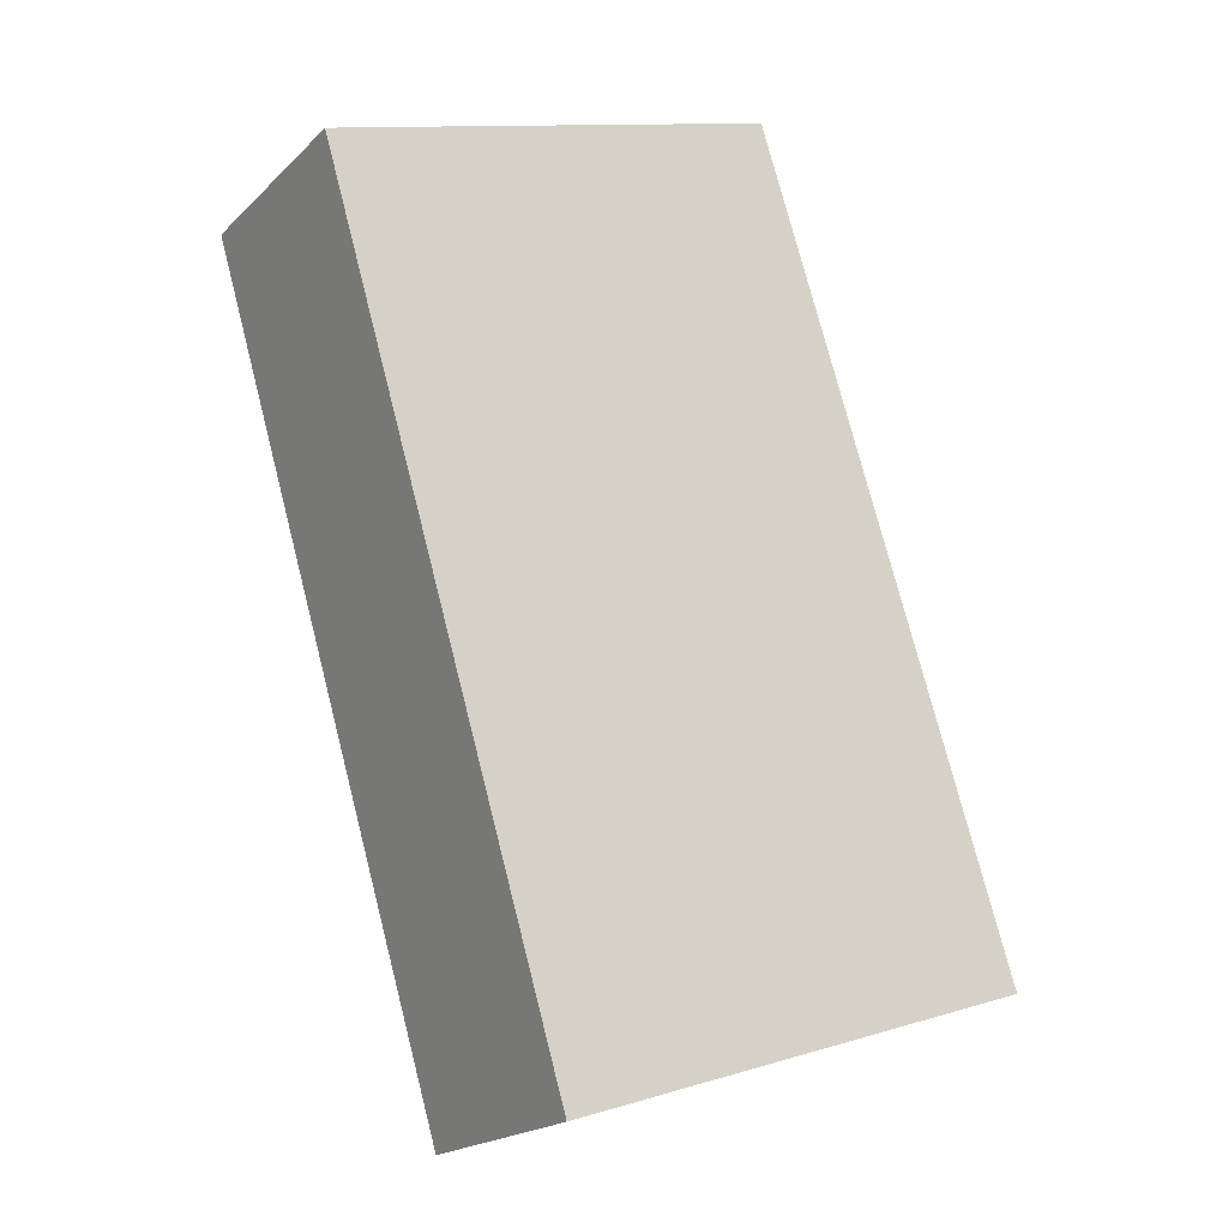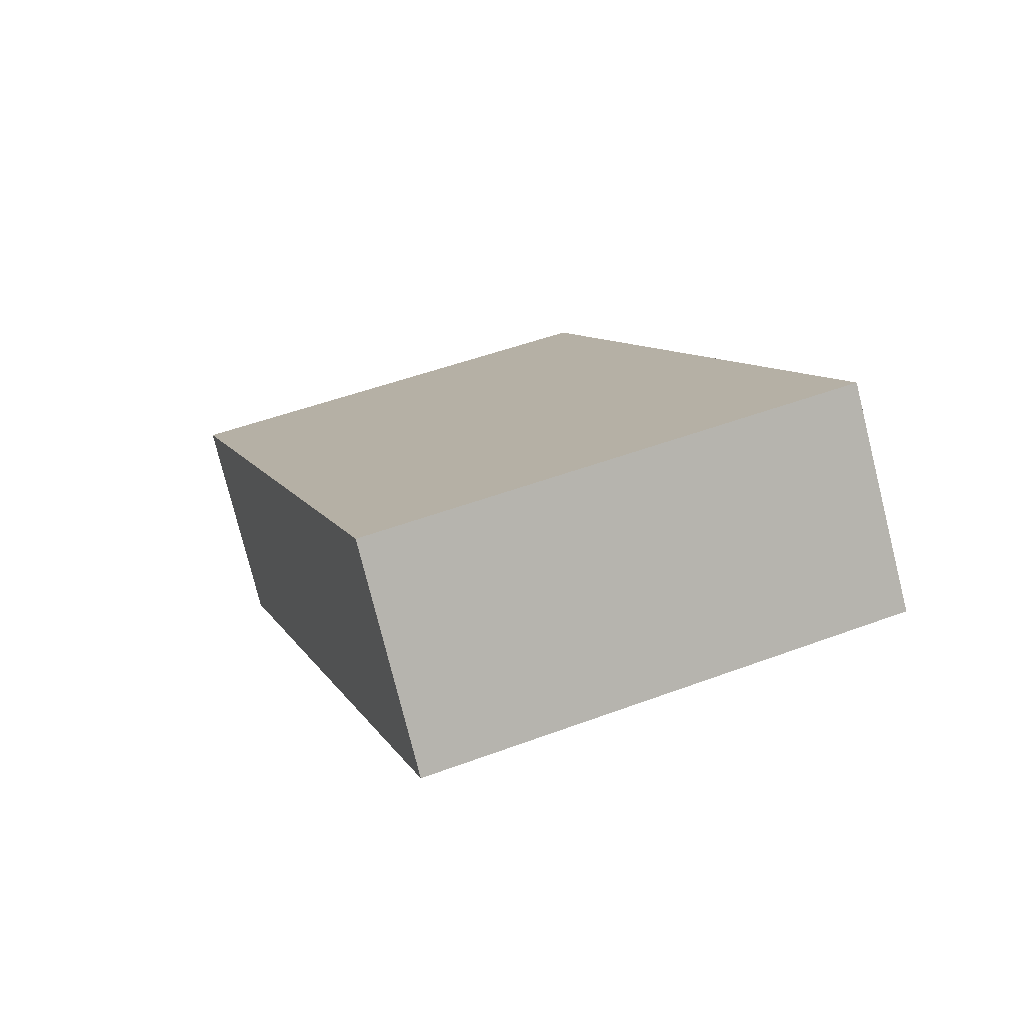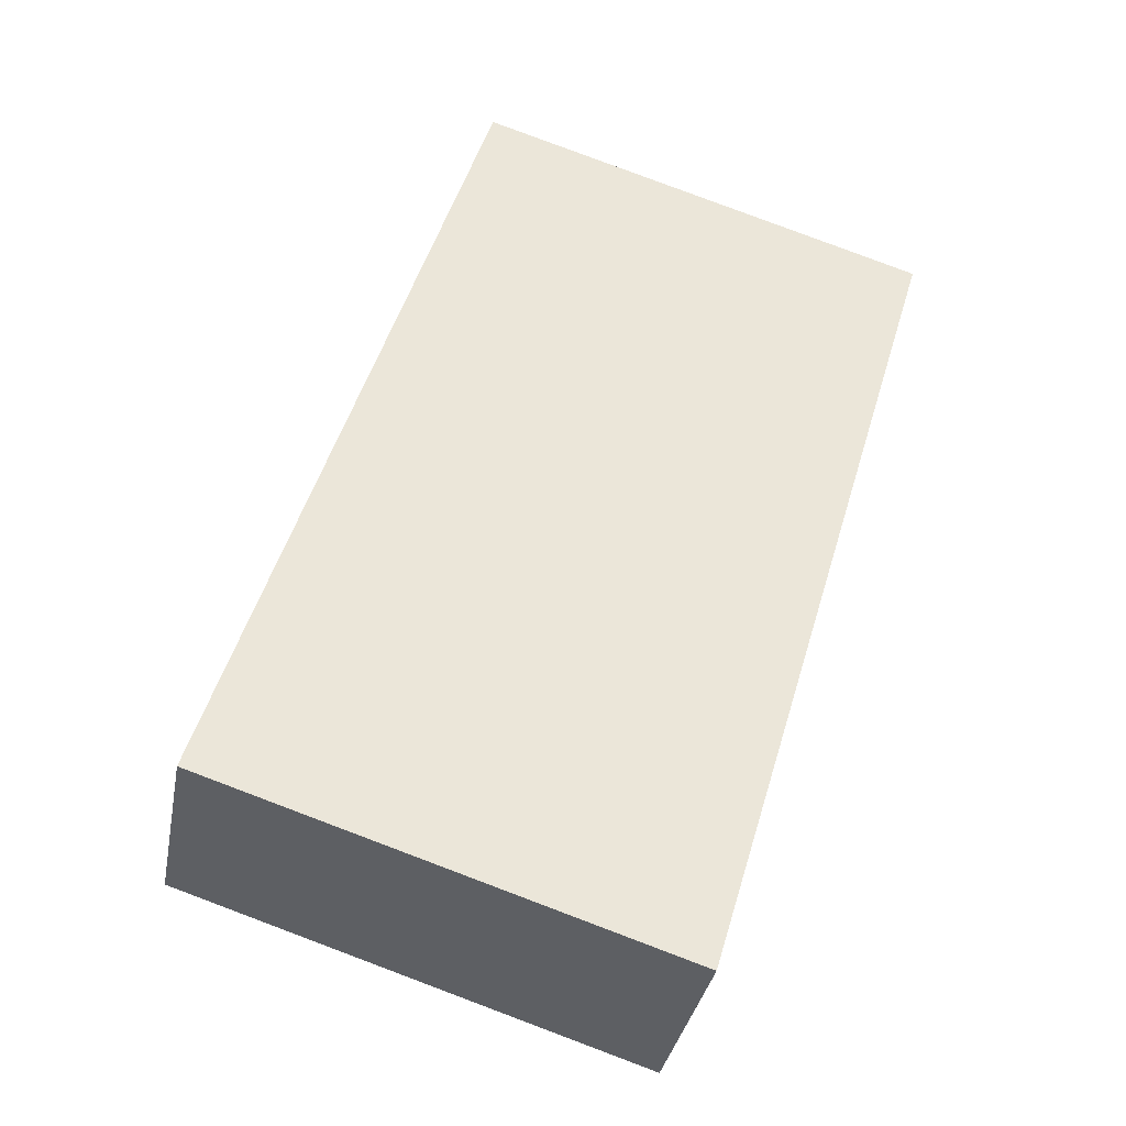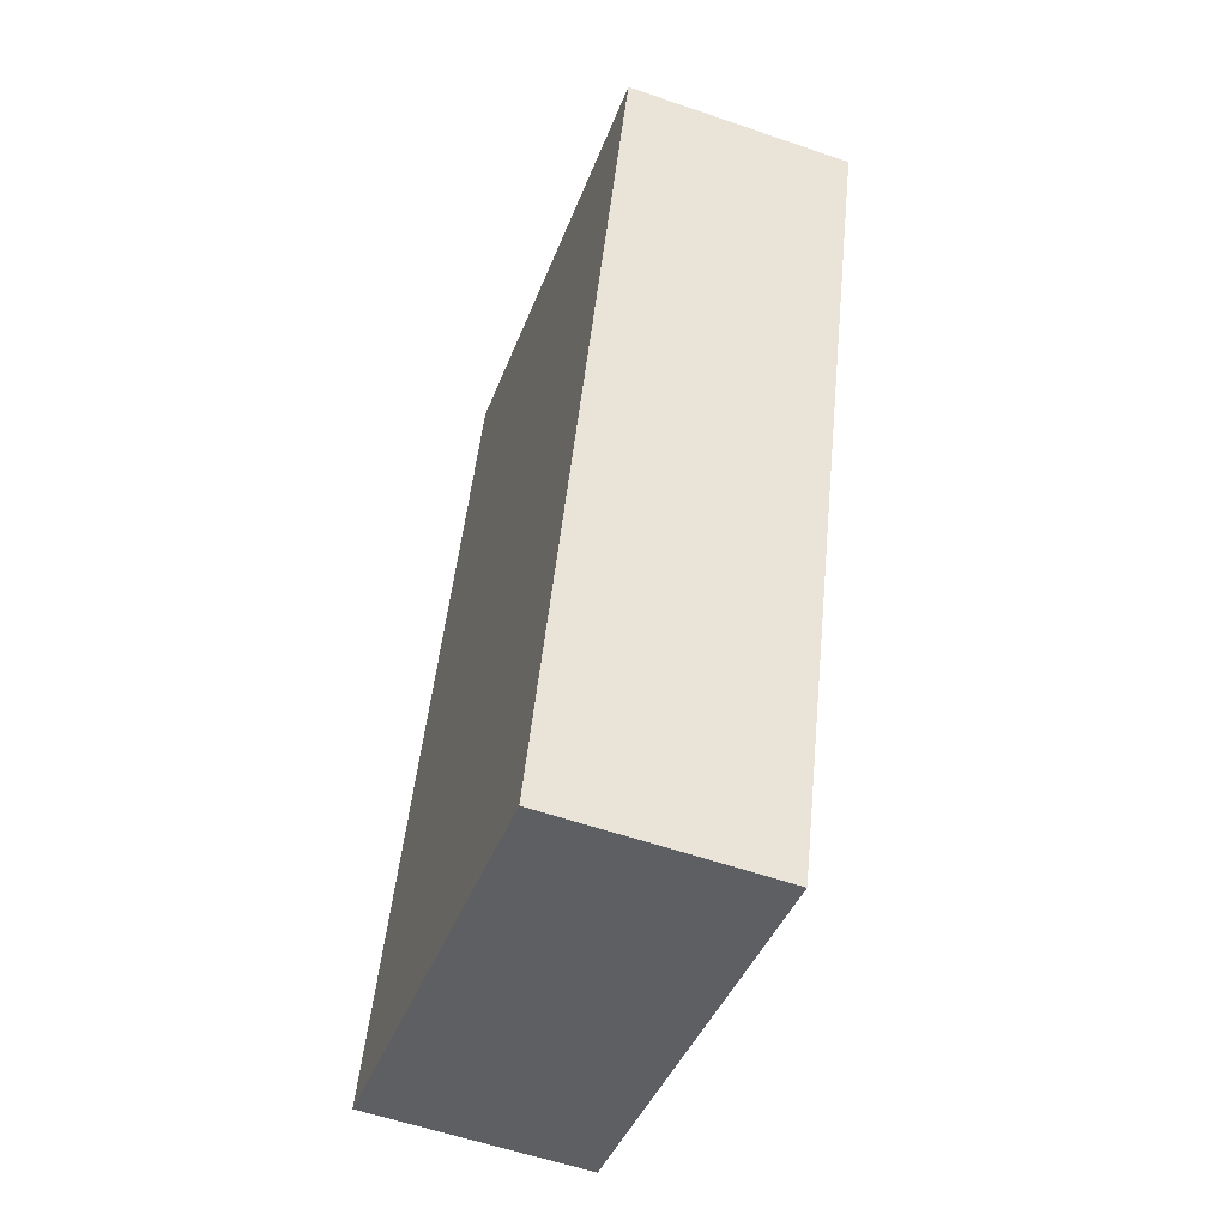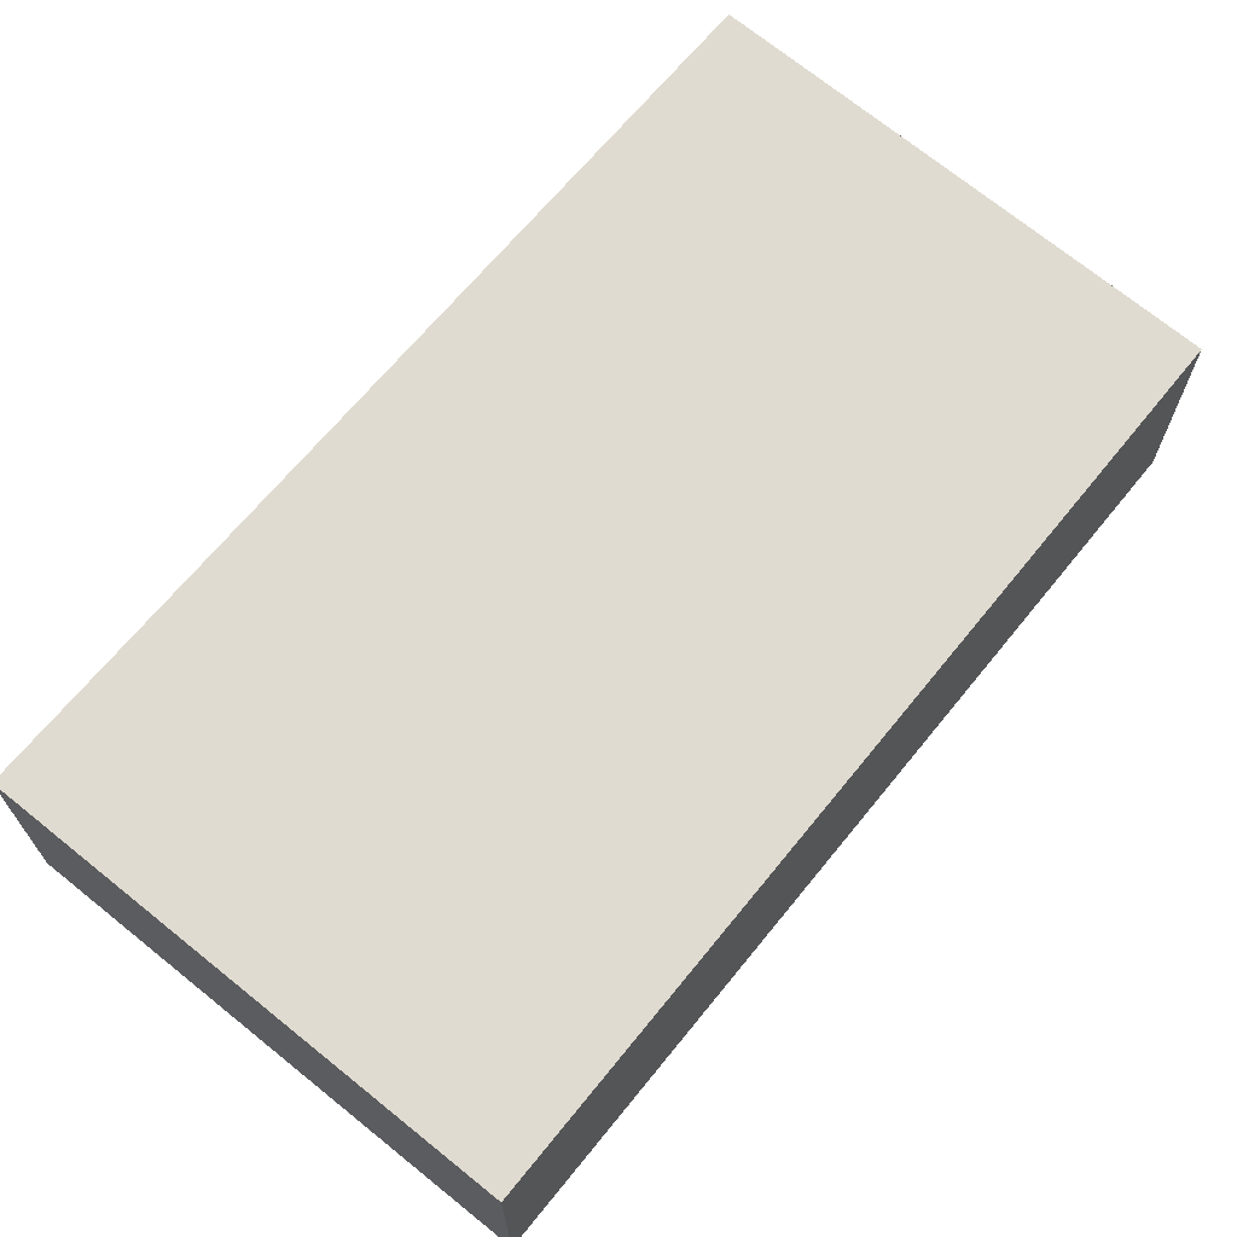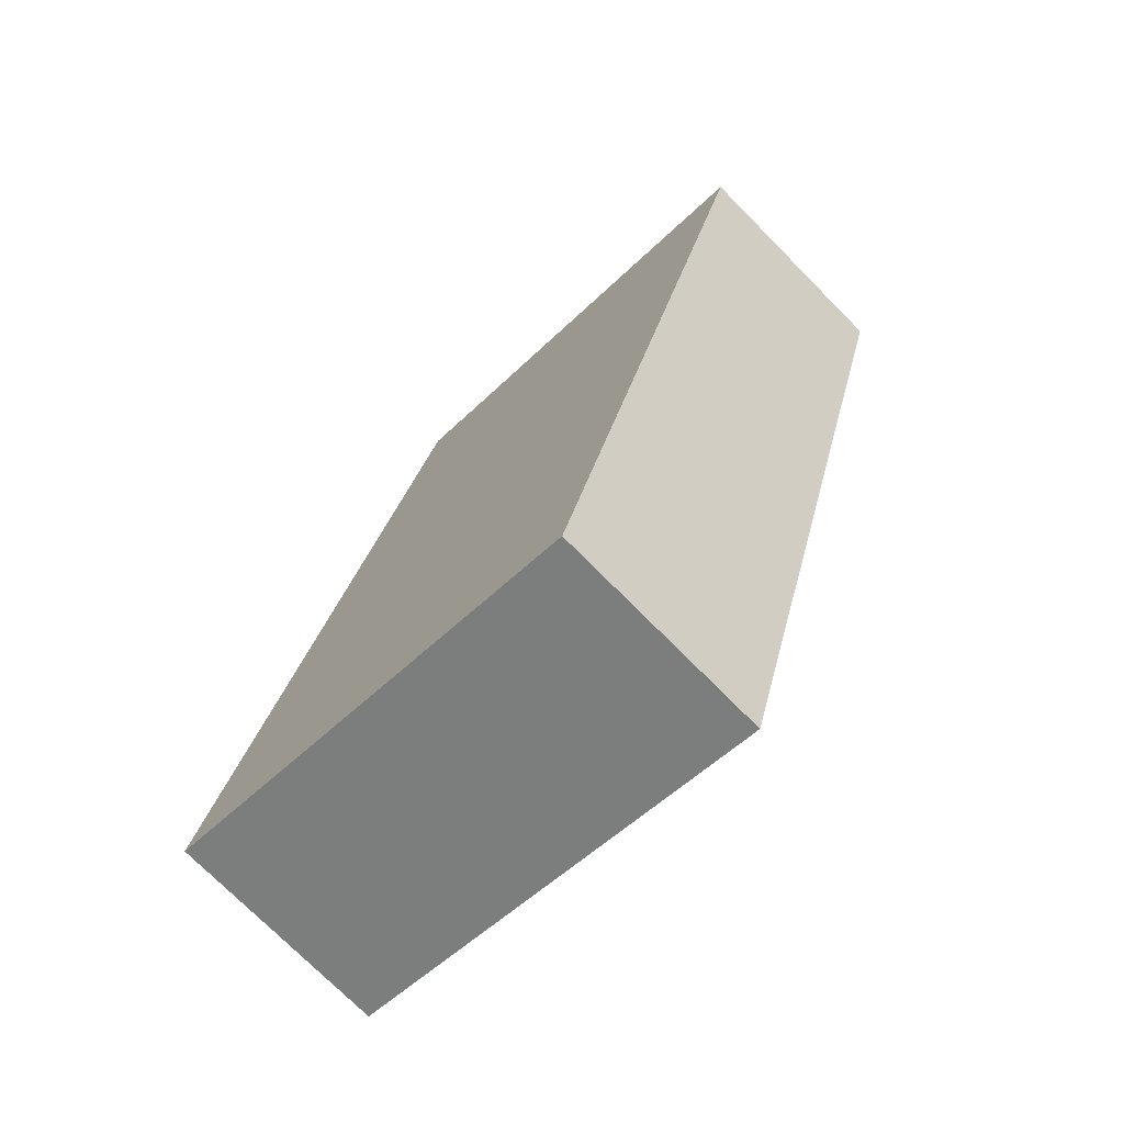
<metadata>
{"format":"obj","ext":"obj","renderer":"f3d","projection":"perspective","resolution":1024,"background":"white","views":[{"elev":-19.6,"azim":148.9,"up":"+Z"},{"elev":-77.6,"azim":-166.0,"up":"+Z"},{"elev":-34.6,"azim":-10.5,"up":"+Z"},{"elev":-57.4,"azim":70.3,"up":"+Z"},{"elev":70.0,"azim":-123.2,"up":"+Y"},{"elev":-74.1,"azim":44.7,"up":"+Z"}]}
</metadata>
<code>
v  0 2.925 1.791e-16
v  7.638 2.925 3.304
v  6.076 2.925 -1.953
v  3.371 2.925 10.58
v  9.253 2.925 8.74
v  8.496 2.925 8.978
v  9.253 -5.352e-16 8.74
v  7.638 -2.023e-16 3.304
v  6.076 1.196e-16 -1.953
v  0 0 0
v  3.371 -6.477e-16 10.58
v  8.496 -5.497e-16 8.978
g defaultobject
f 1 2 3
f 2 1 4
f 2 4 5
f 5 4 6
f 7 2 5
f 2 7 8
f 2 8 3
f 3 8 9
f 9 1 3
f 1 9 10
f 10 4 1
f 4 10 11
f 6 7 5
f 7 6 4
f 7 4 12
f 12 4 11
f 8 10 9
f 10 8 11
f 11 8 7
f 11 7 12

</code>
